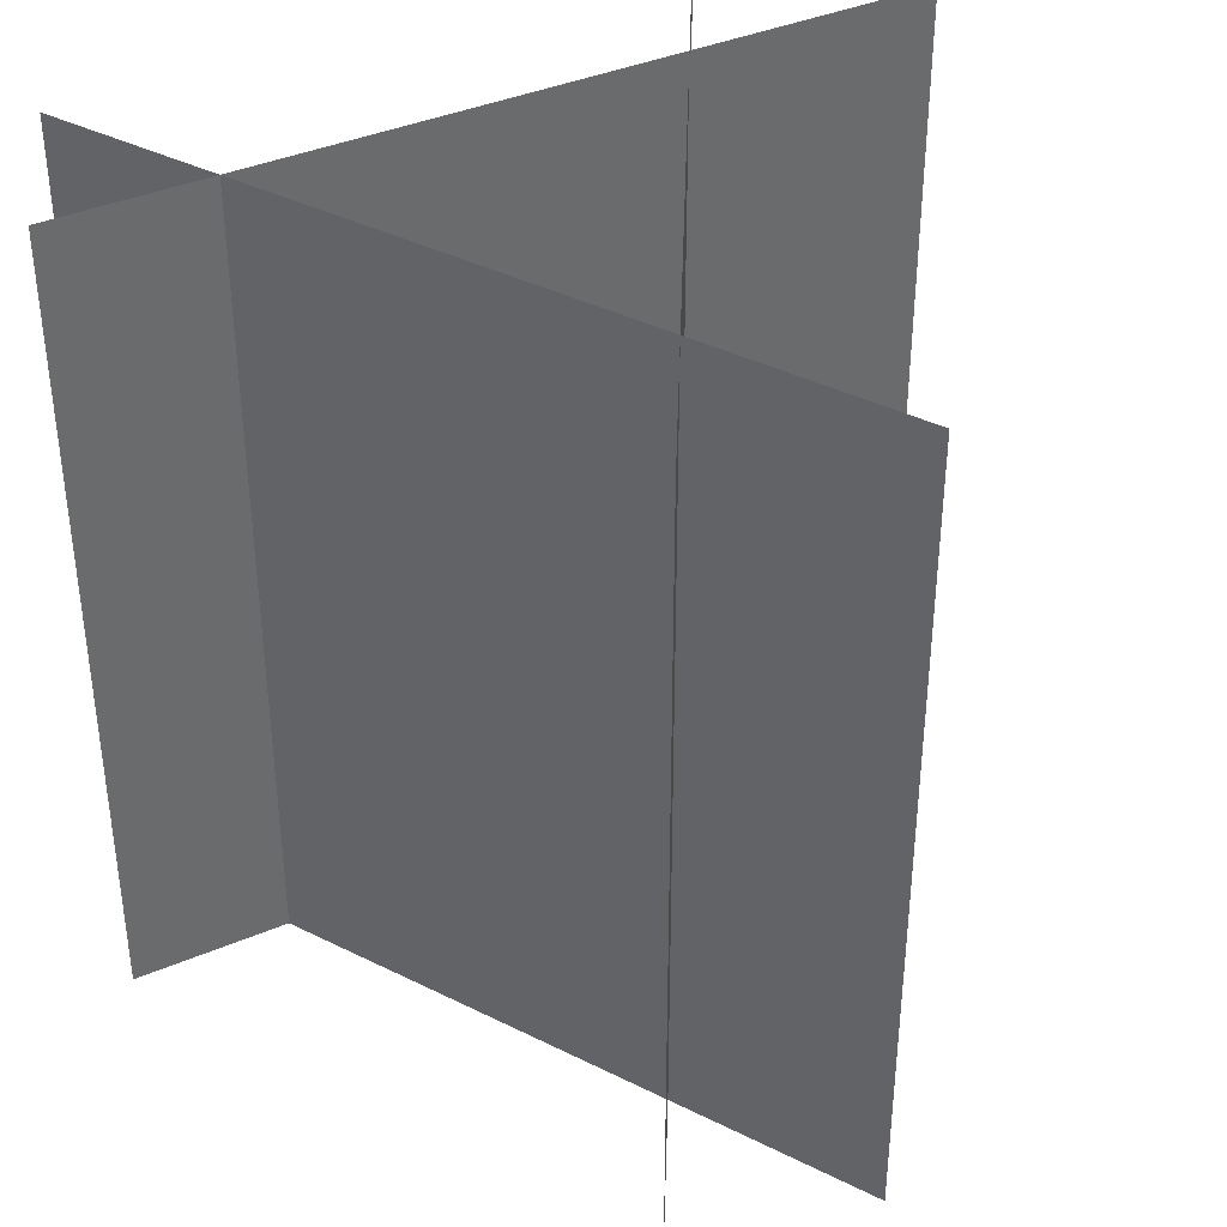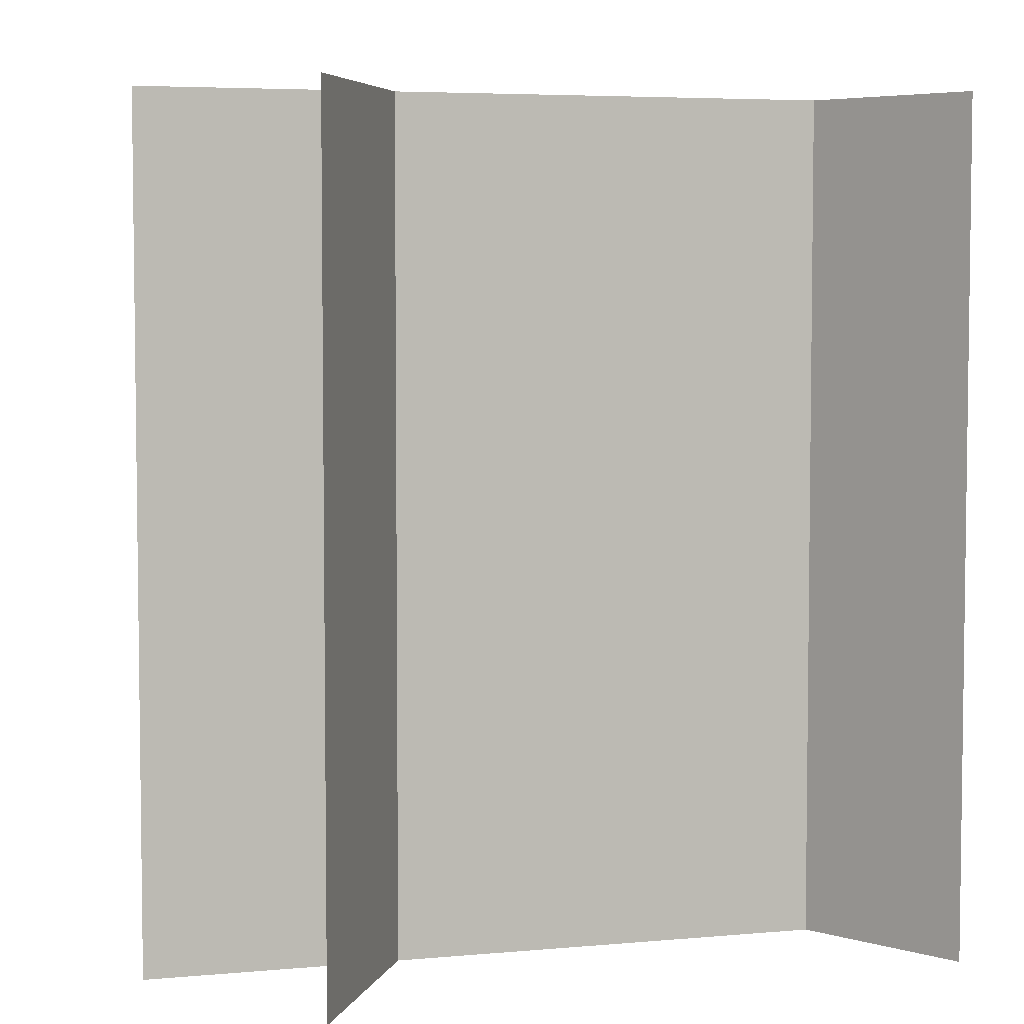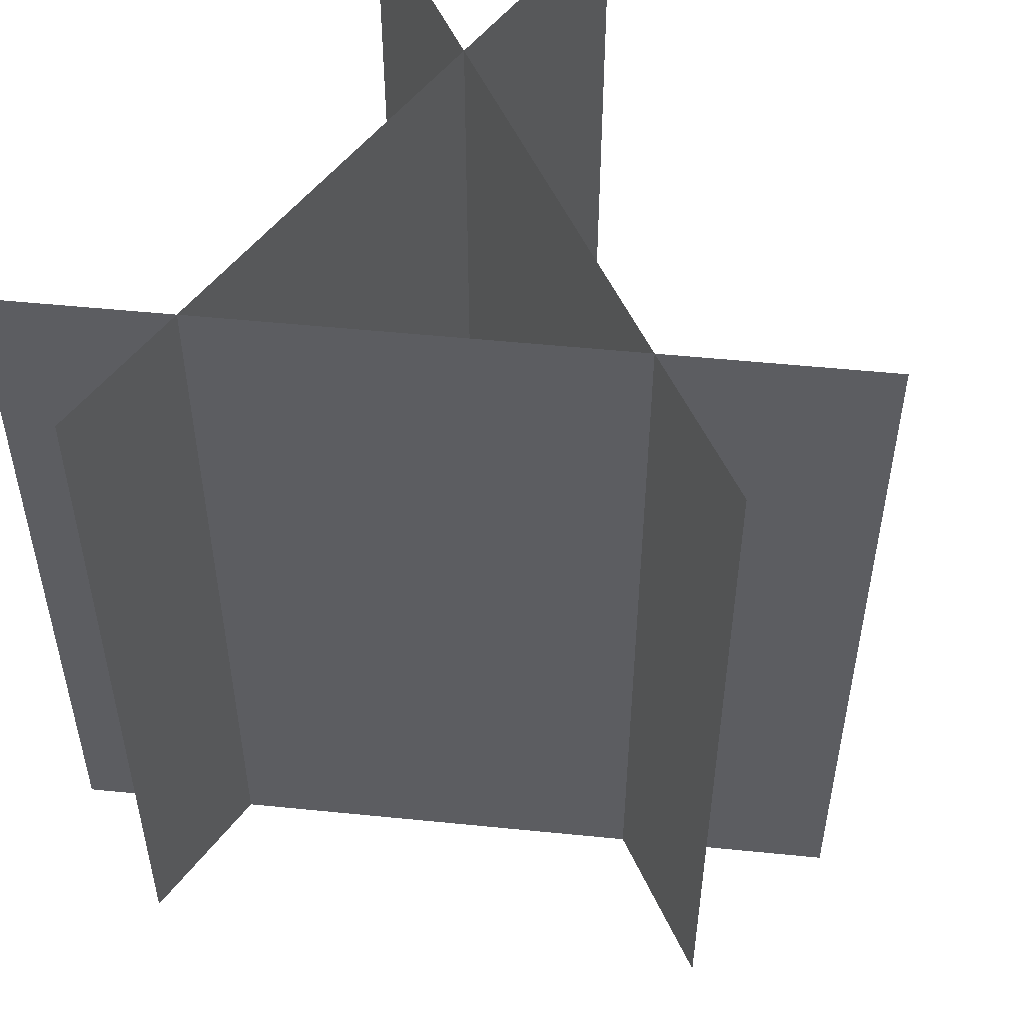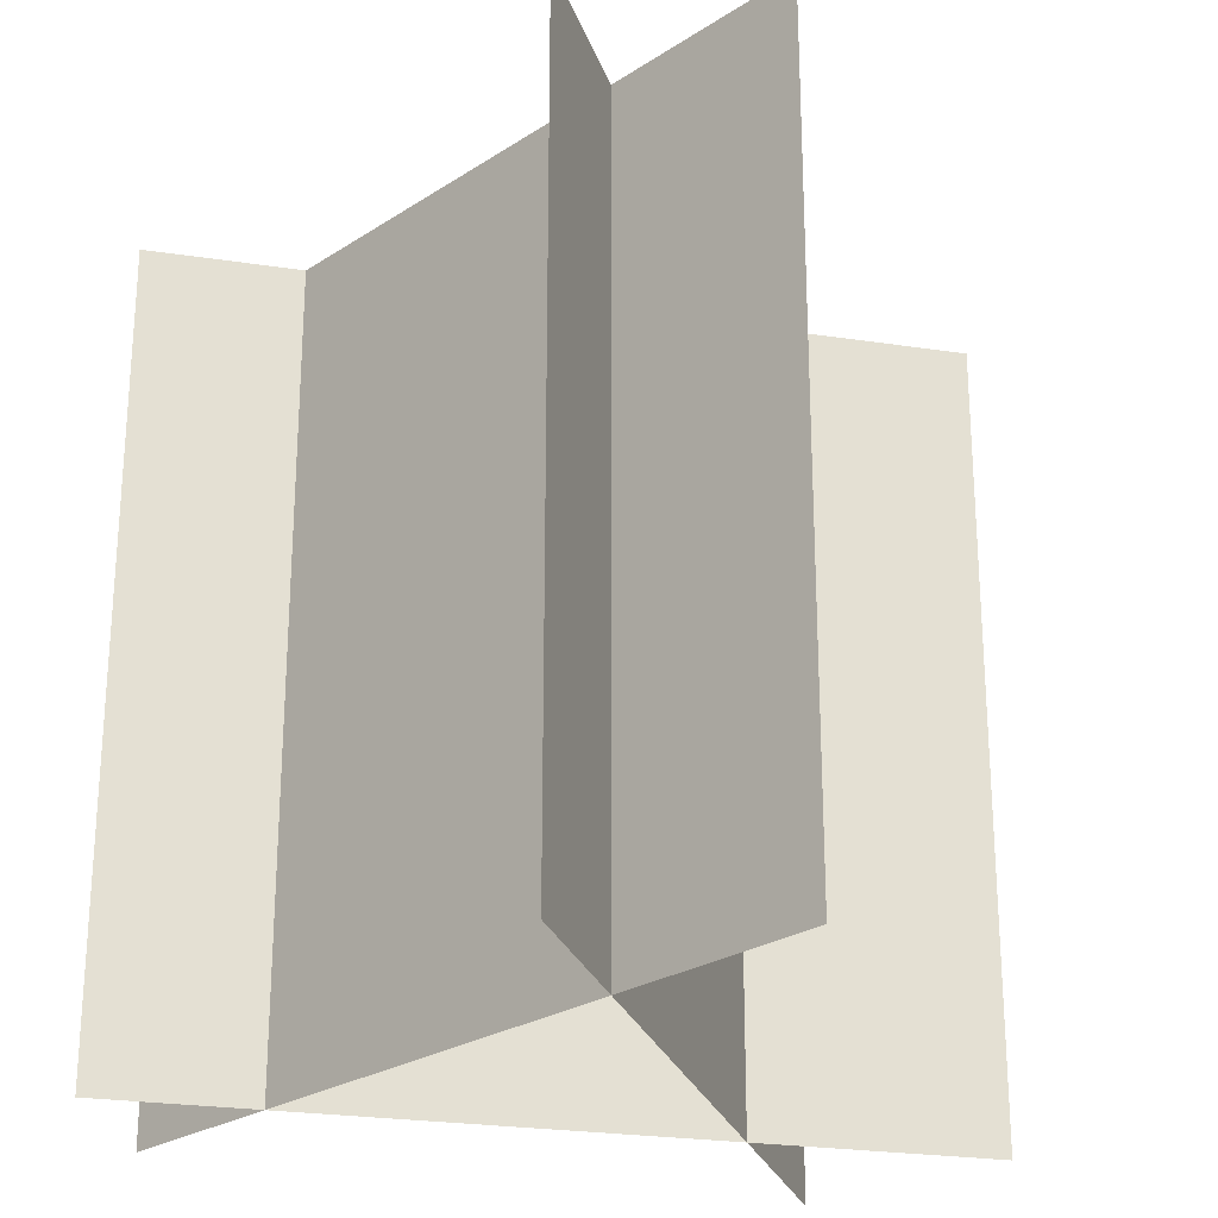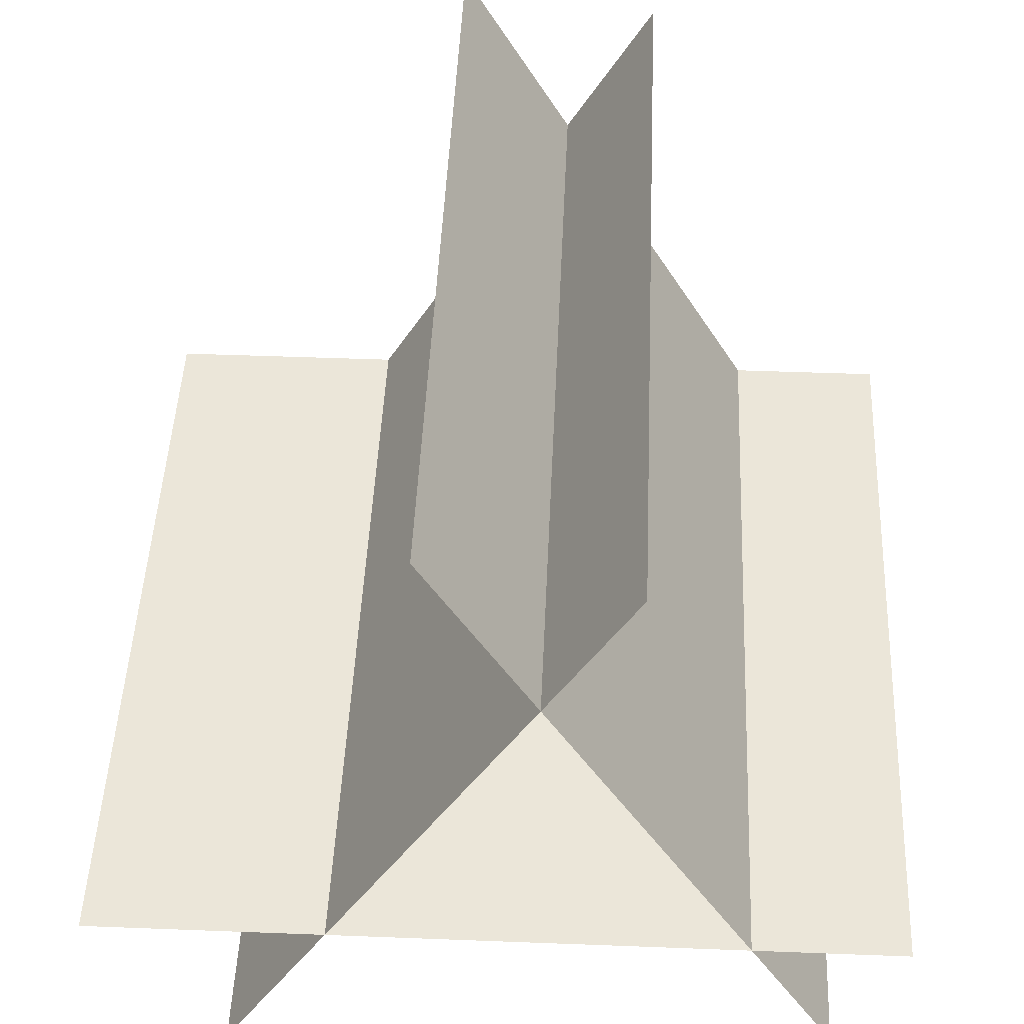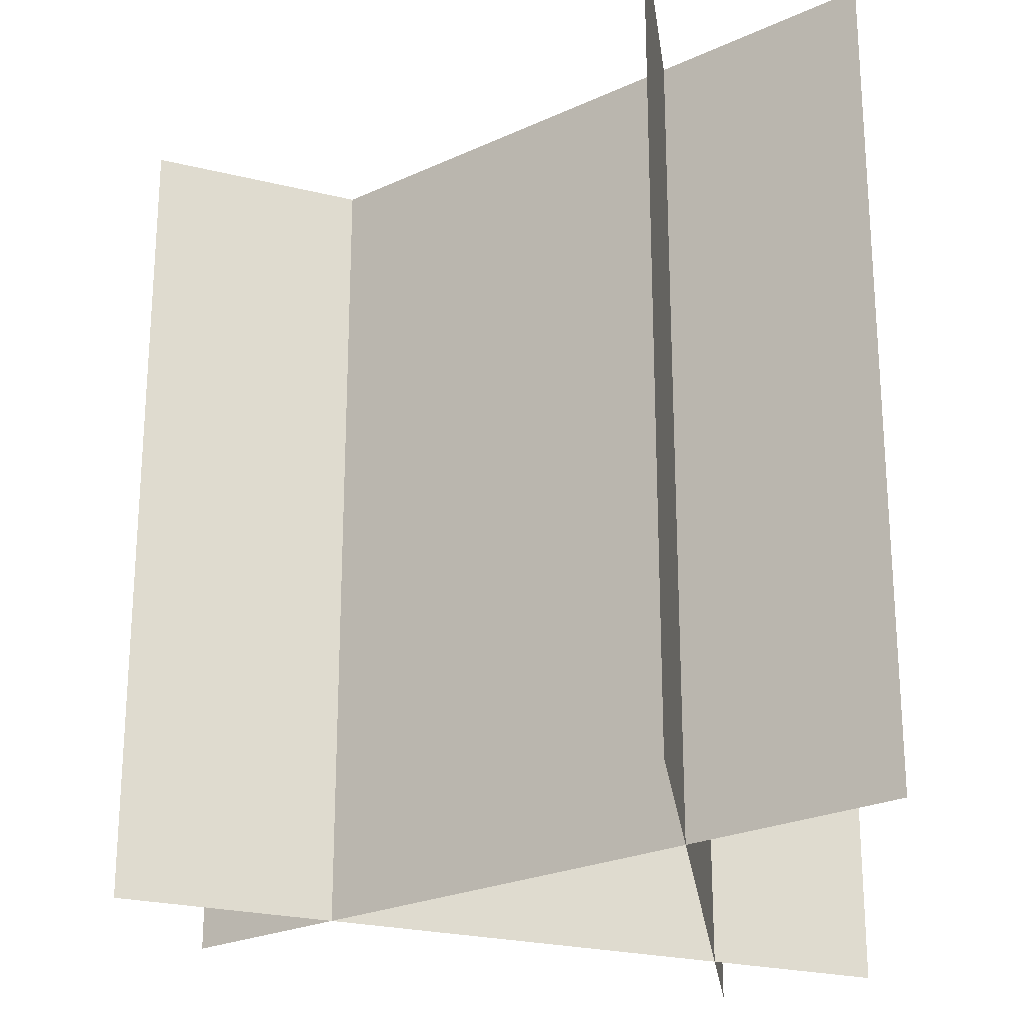
<metadata>
{"format":"obj","ext":"obj","renderer":"f3d","projection":"perspective","resolution":1024,"background":"white","views":[{"elev":39.2,"azim":-28.0,"up":"+Y"},{"elev":5.0,"azim":163.4,"up":"+Y"},{"elev":52.3,"azim":-53.8,"up":"+Y"},{"elev":-25.4,"azim":-13.7,"up":"+Y"},{"elev":47.0,"azim":-177.5,"up":"+Z"},{"elev":-24.1,"azim":97.6,"up":"+Y"}]}
</metadata>
<code>
o GrassMesh2
g GrassMesh2
v 0.5 -0.5 -3.062e-17
v -0.5 0.5 3.062e-17
v -0.5 -0.5 -3.062e-17
v 0.5 0.5 3.062e-17
v -0.4192 -0.5 -0.1921
v 0.08077 0.5 0.6739
v 0.08077 -0.5 0.6739
v -0.4192 0.5 -0.1921
v 0.3405 -0.5 -0.2382
v -0.1595 0.5 0.6278
v -0.1595 -0.5 0.6278
v 0.3405 0.5 -0.2382
f 4 1 3 2
f 8 5 7 6
f 12 9 11 10

</code>
